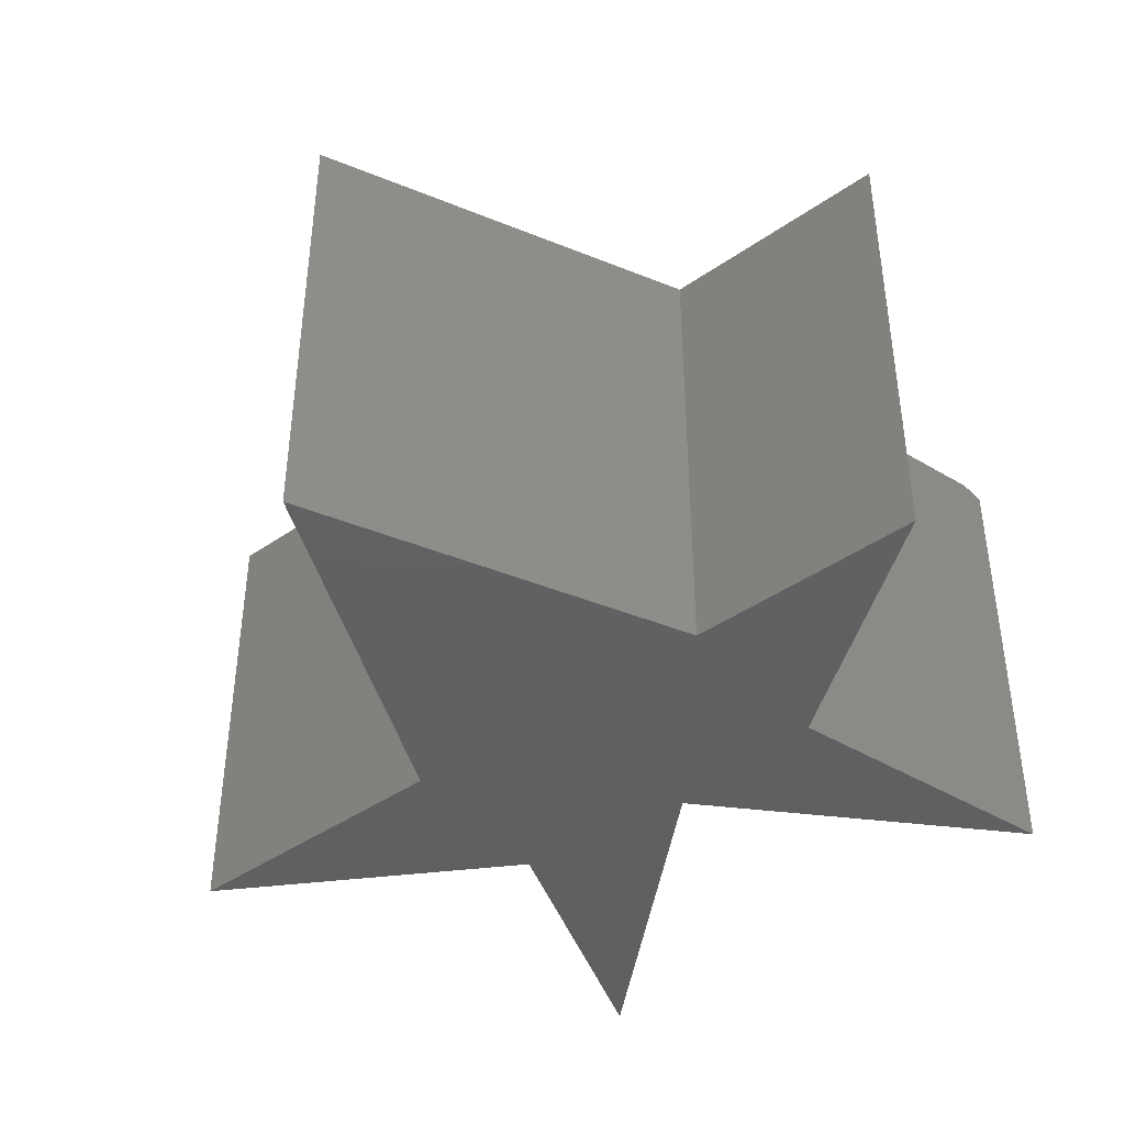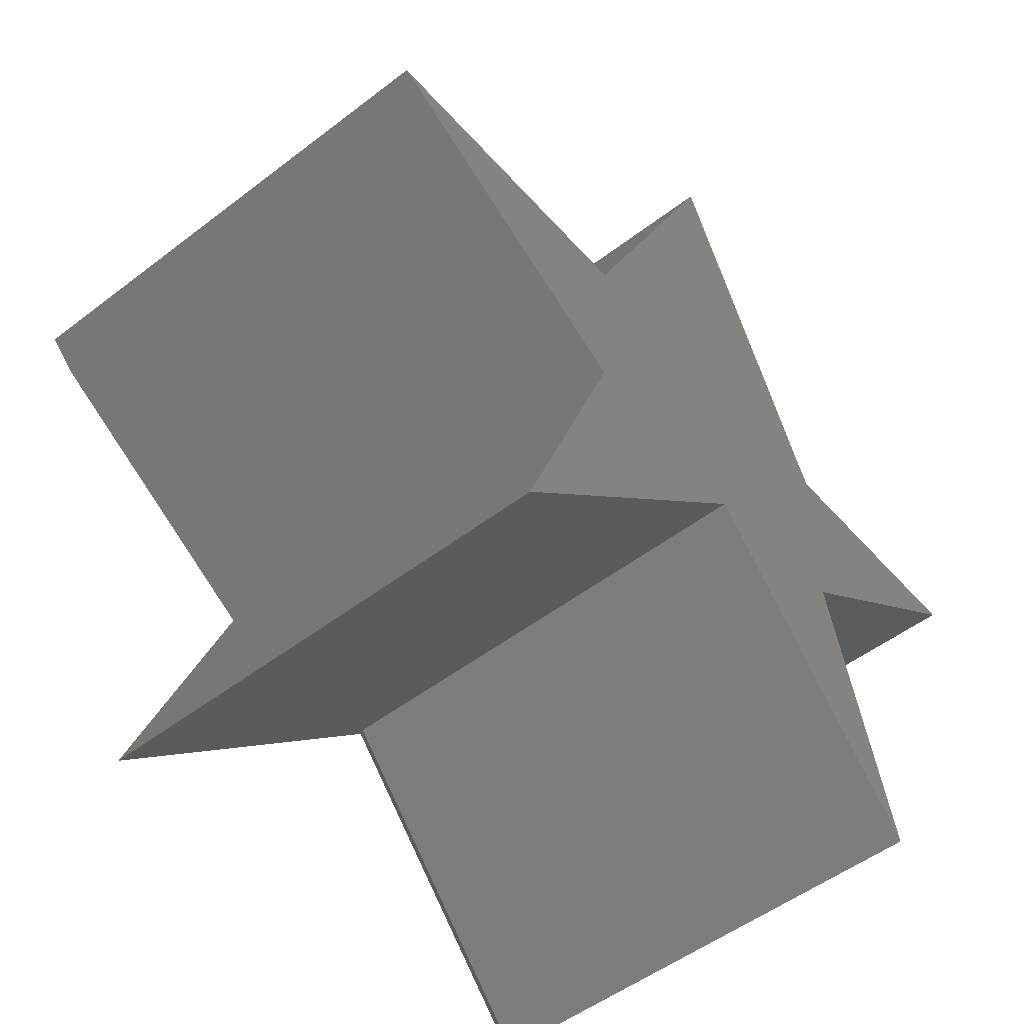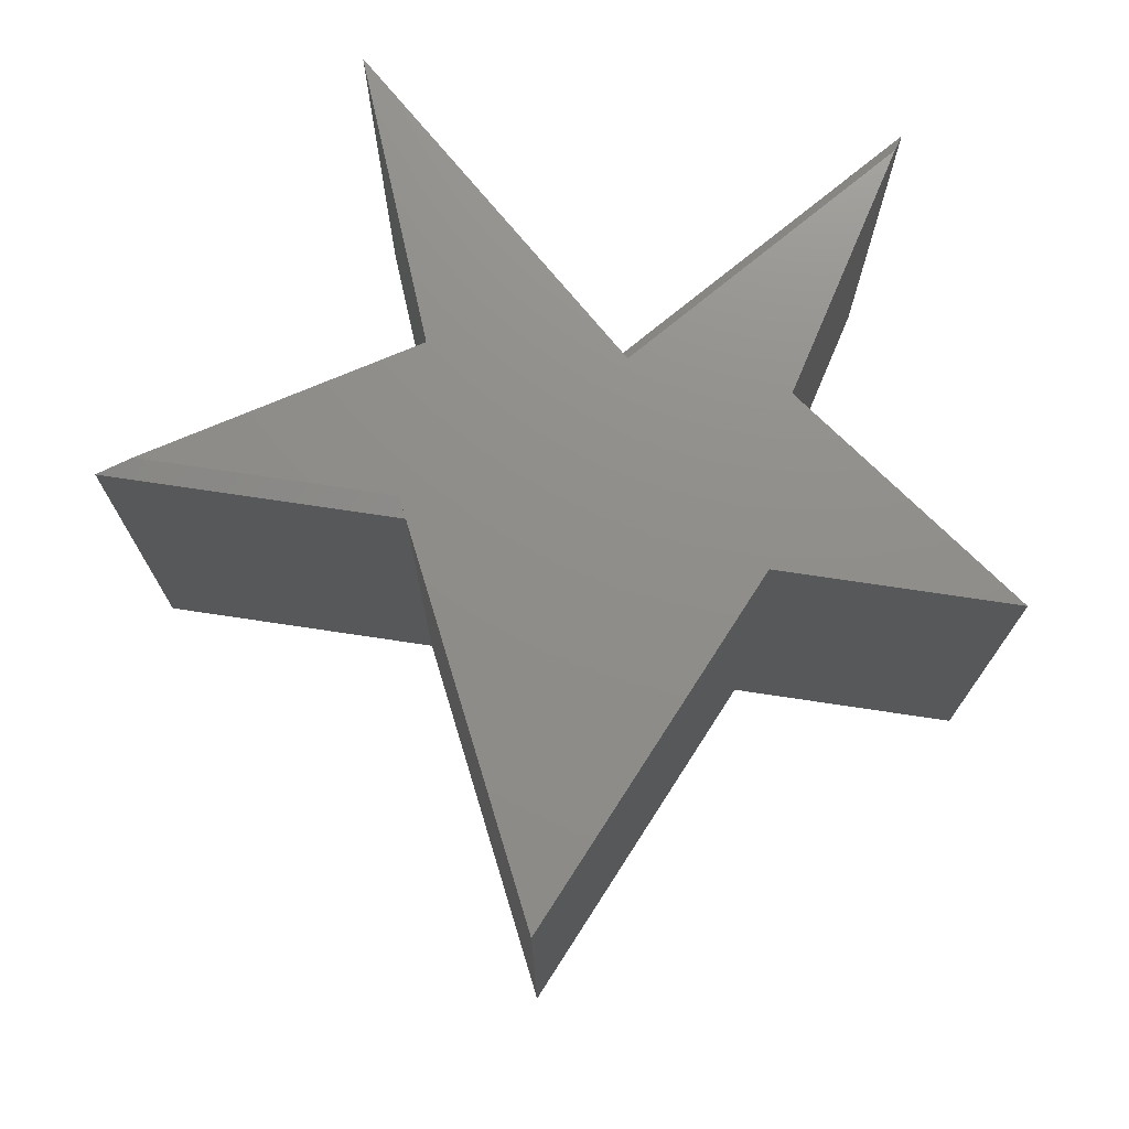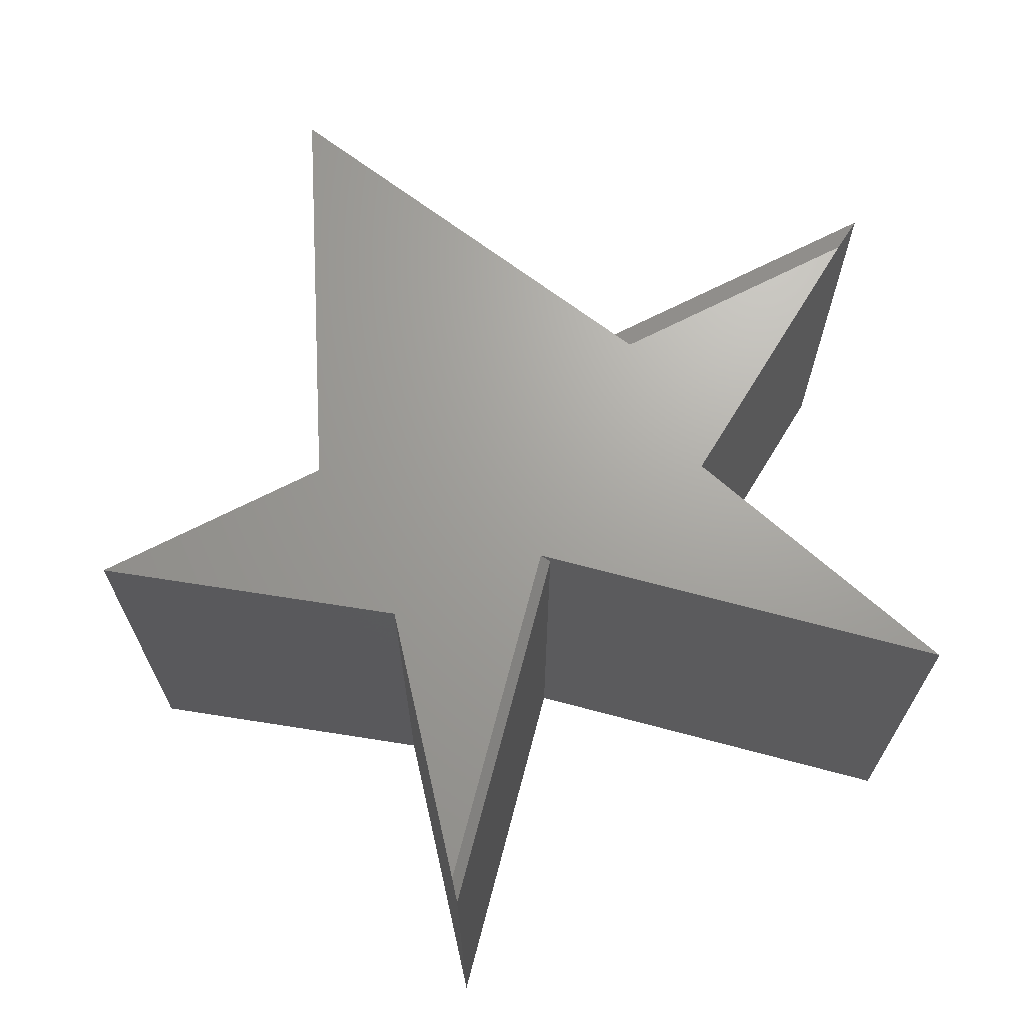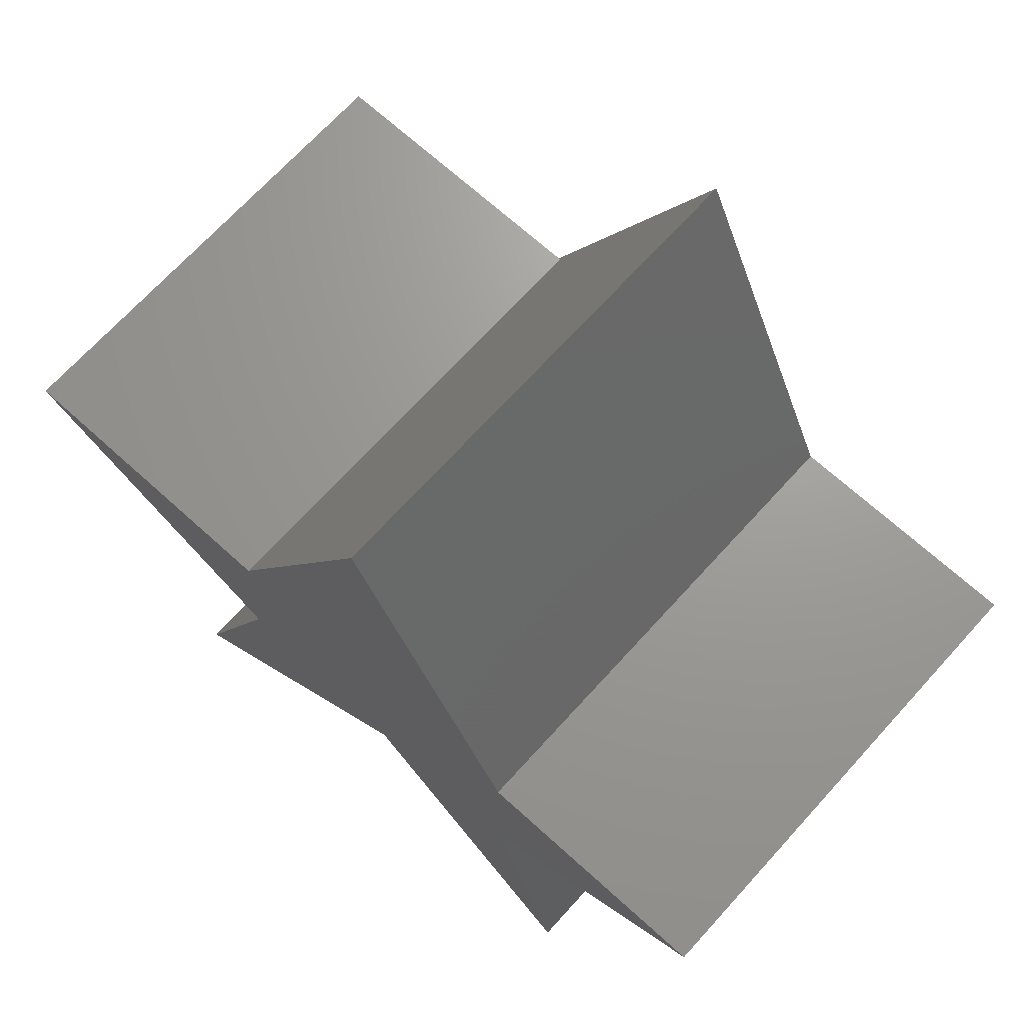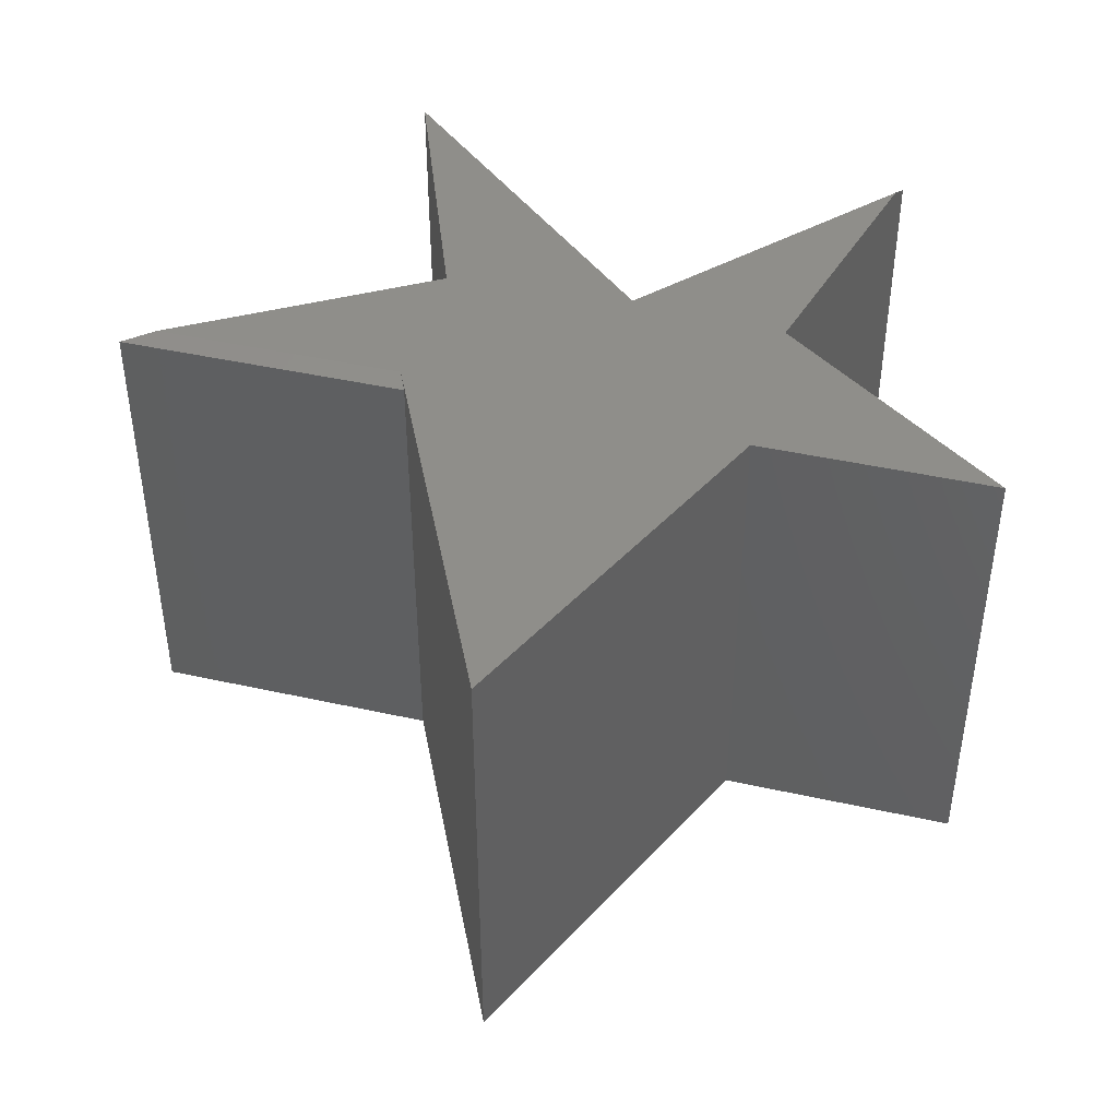
<metadata>
{"format":"stl","ext":"stl","renderer":"f3d","projection":"perspective","resolution":1024,"background":"white","views":[{"elev":-42.4,"azim":-140.2,"up":"+Z"},{"elev":-51.2,"azim":129.9,"up":"+Y"},{"elev":73.6,"azim":-171.5,"up":"+Z"},{"elev":68.1,"azim":-27.2,"up":"+Z"},{"elev":69.3,"azim":-137.8,"up":"+Y"},{"elev":43.7,"azim":-165.3,"up":"+Z"}]}
</metadata>
<code>
# stl→obj: 24 verts, 44 faces
v 0.00403 0.5789 0
v -0.2565 0 0
v 0.00403 0.5789 0.75
v -0.2565 0 0.75
v 0.2939 -0.03125 0.75
v -0.6328 0 0.75
v 0.2935 -0.275 0.75
v -0.007548 -0.2935 0.75
v 0.4672 -0.7237 0.75
v -0.2565 -0.275 0.75
v -0.3638 -0.6908 0.75
v 0.6912 -0.03125 0.75
v 0.7422 0 0.7422
v 0.7422 0 0
v 0.279 0 0.7422
v 0.279 0 0
v 0.2935 -0.275 0
v -0.6328 0 0
v -0.2565 -0.275 0
v 0.4672 -0.7237 0
v -0.3723 -0.7237 0
v 0.00403 -0.3039 0
v -0.3723 -0.7237 0.7344
v 0.00403 -0.3039 0.7344
f 1 2 3
f 3 2 4
f 4 5 3
f 4 6 5
f 7 8 9
f 10 11 8
f 10 8 7
f 10 7 12
f 10 12 5
f 10 5 6
f 13 14 15
f 15 14 16
f 17 14 7
f 7 14 13
f 7 13 12
f 16 1 15
f 15 1 3
f 15 3 5
f 18 19 6
f 6 19 10
f 5 12 15
f 15 12 13
f 20 17 9
f 9 17 7
f 21 22 23
f 23 22 24
f 19 21 10
f 10 21 23
f 10 23 11
f 22 20 24
f 24 20 9
f 24 9 8
f 11 23 8
f 8 23 24
f 17 22 19
f 22 21 19
f 1 16 2
f 20 22 17
f 17 19 18
f 17 18 2
f 17 2 16
f 17 16 14
f 4 2 6
f 6 2 18

</code>
